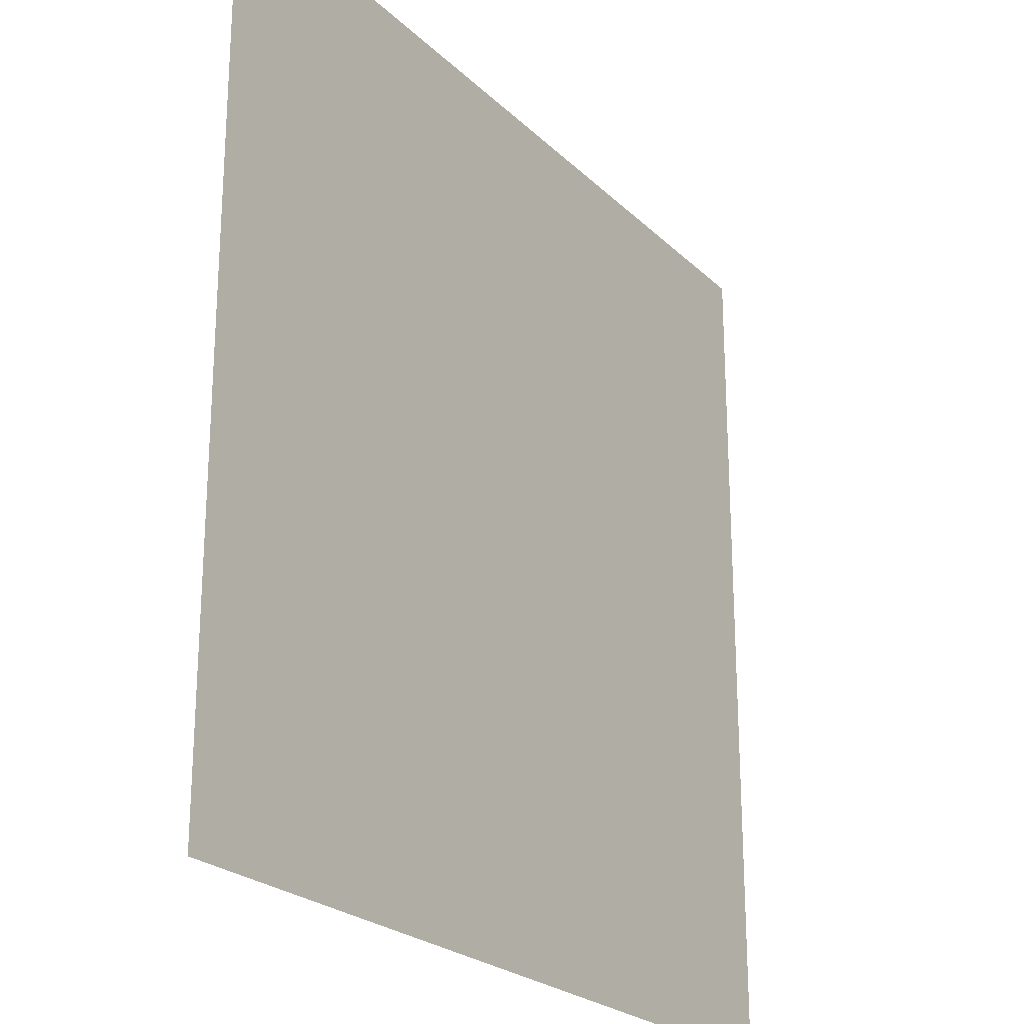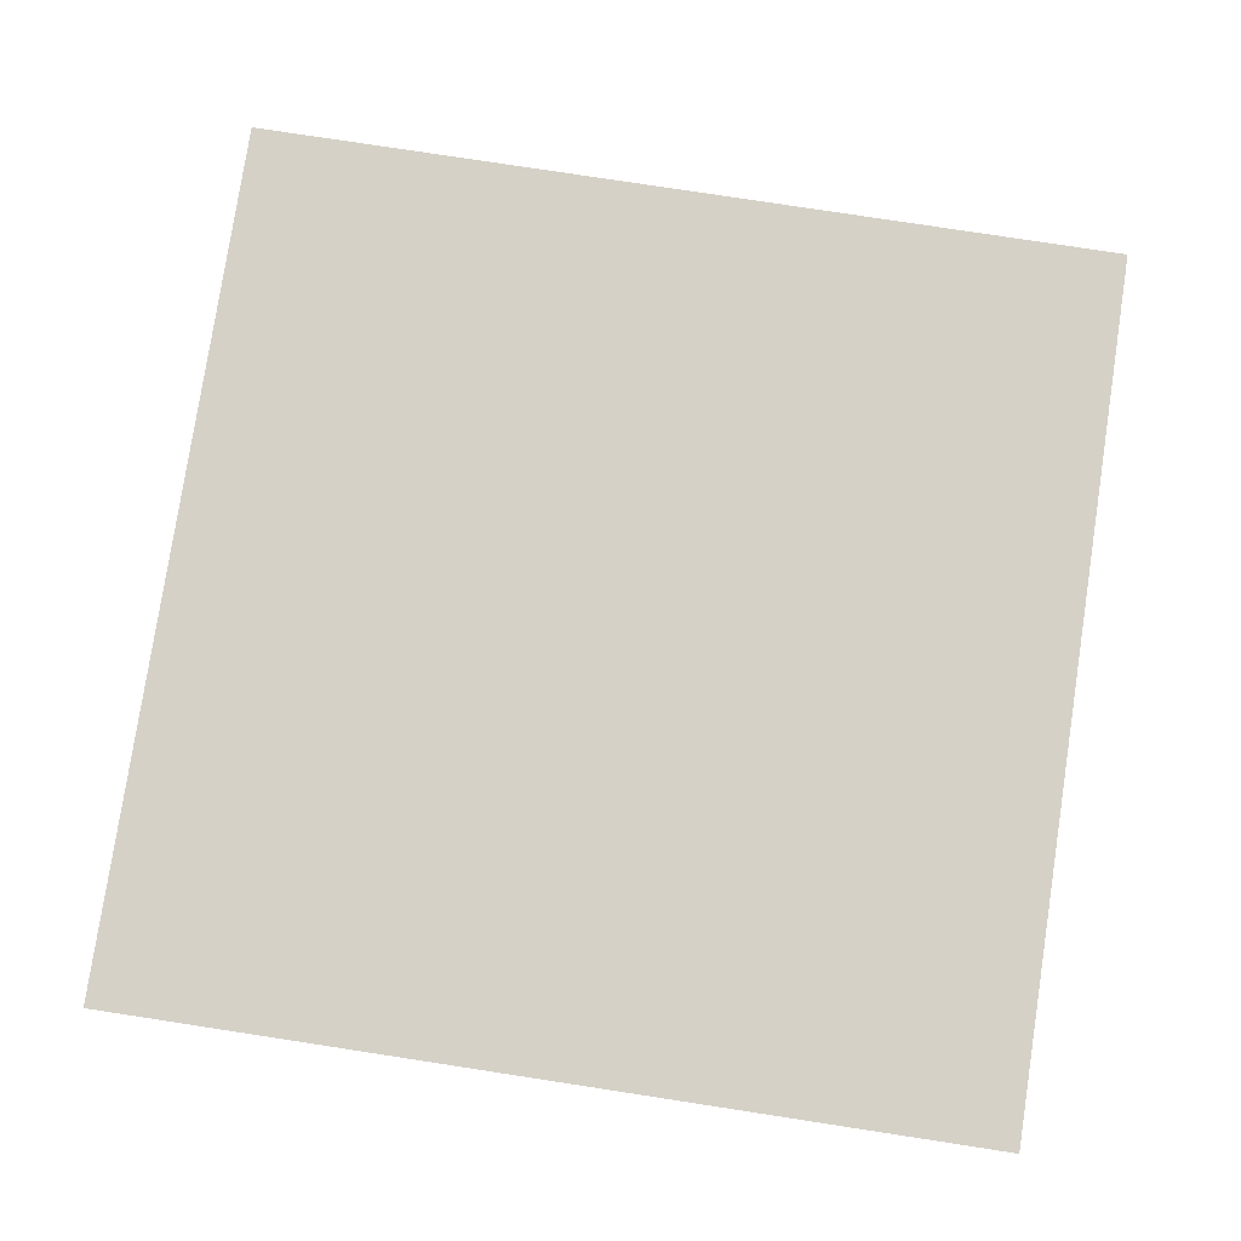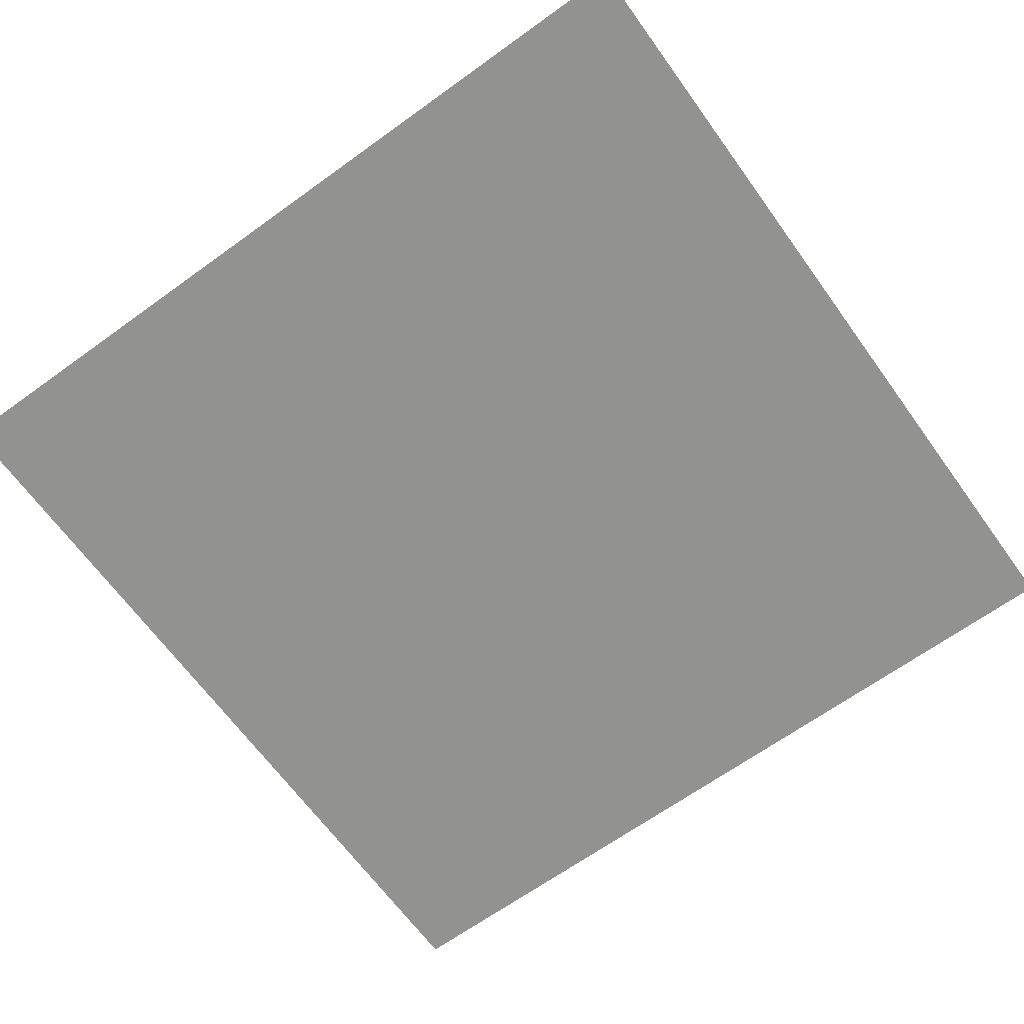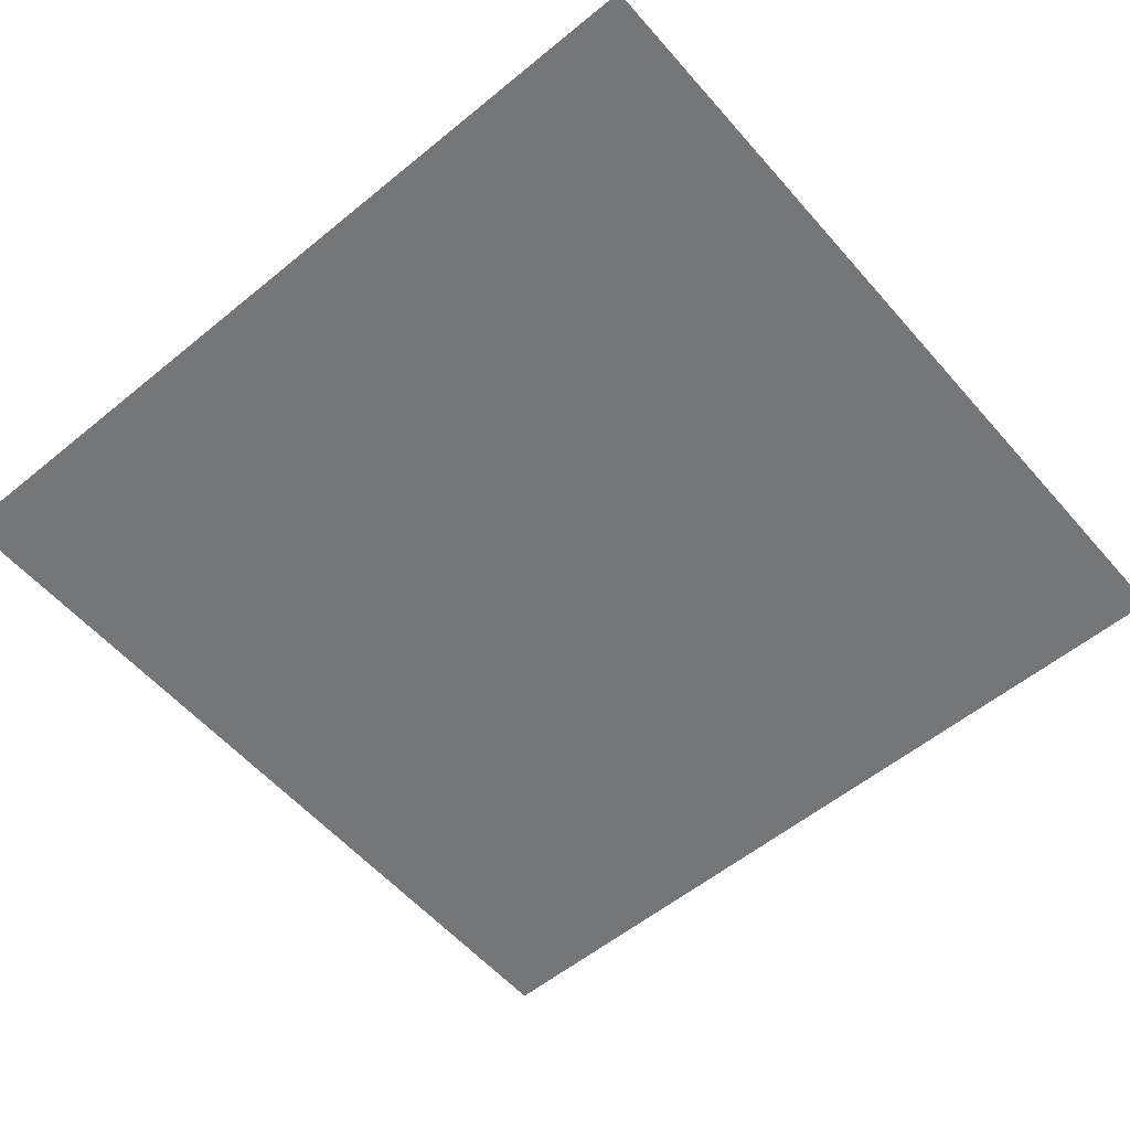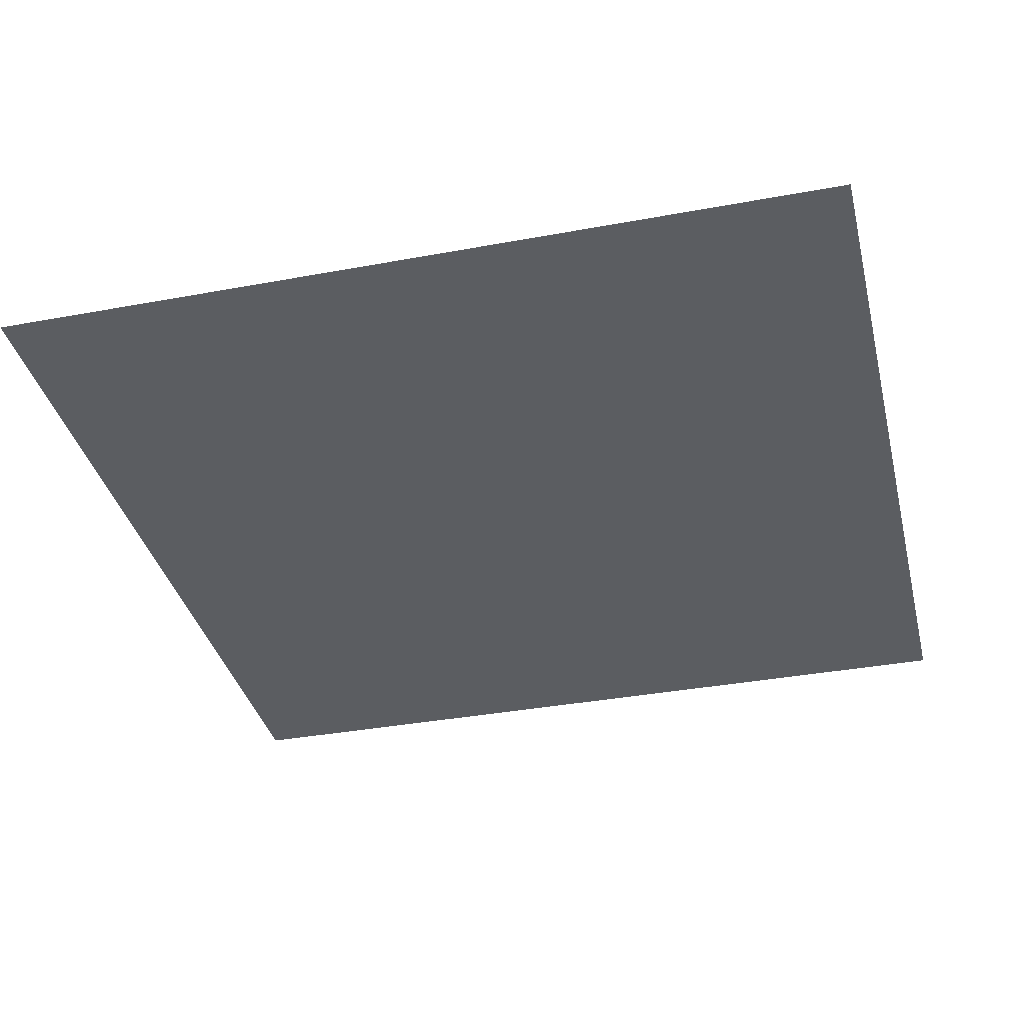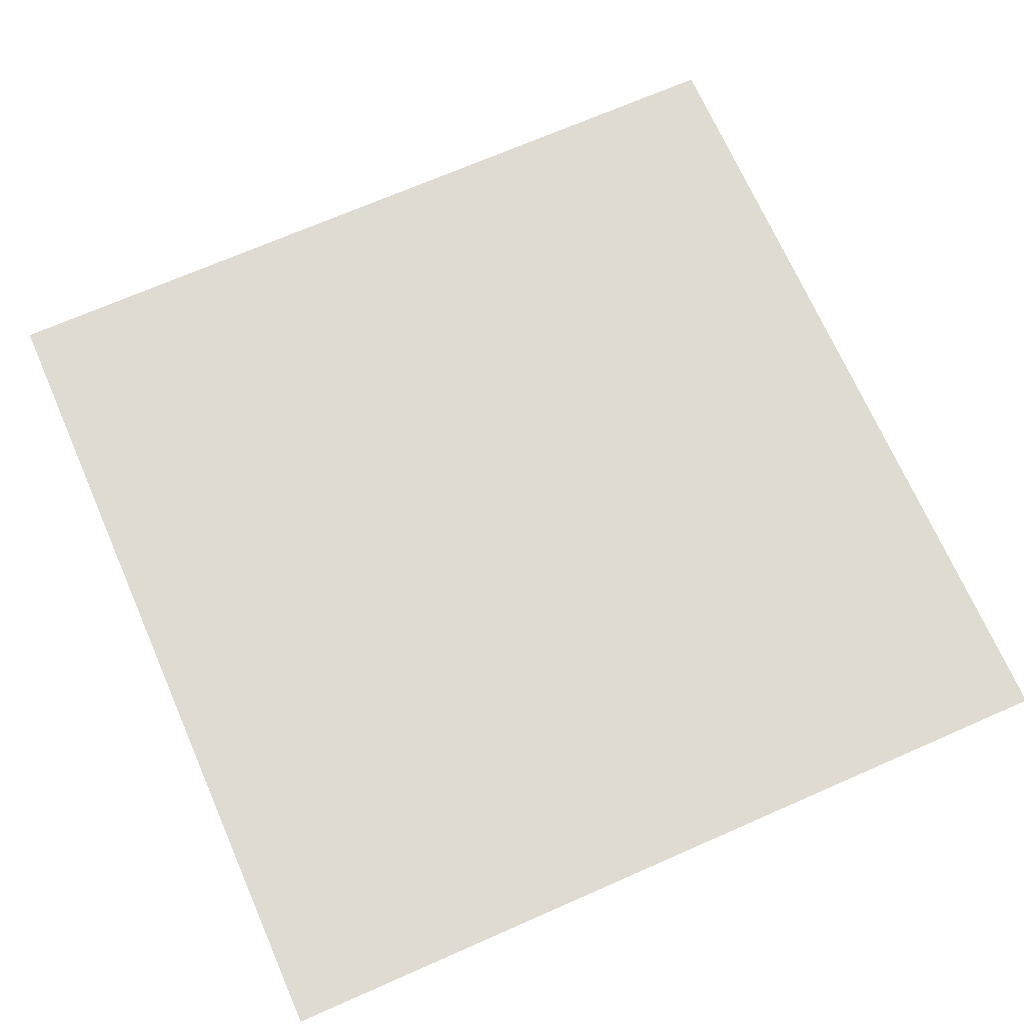
<metadata>
{"format":"obj","ext":"obj","renderer":"f3d","projection":"perspective","resolution":1024,"background":"white","views":[{"elev":-23.6,"azim":123.2,"up":"+Z"},{"elev":79.2,"azim":-171.3,"up":"+Y"},{"elev":-66.2,"azim":125.9,"up":"+Y"},{"elev":-56.8,"azim":-49.5,"up":"+Y"},{"elev":-36.2,"azim":-76.4,"up":"+Y"},{"elev":70.1,"azim":-113.7,"up":"+Y"}]}
</metadata>
<code>
o Plane
v 1 -0 0
v 0 0 -1
v 0 -0 0
v 1 0 -1
f 1 2 3
f 1 4 2

</code>
